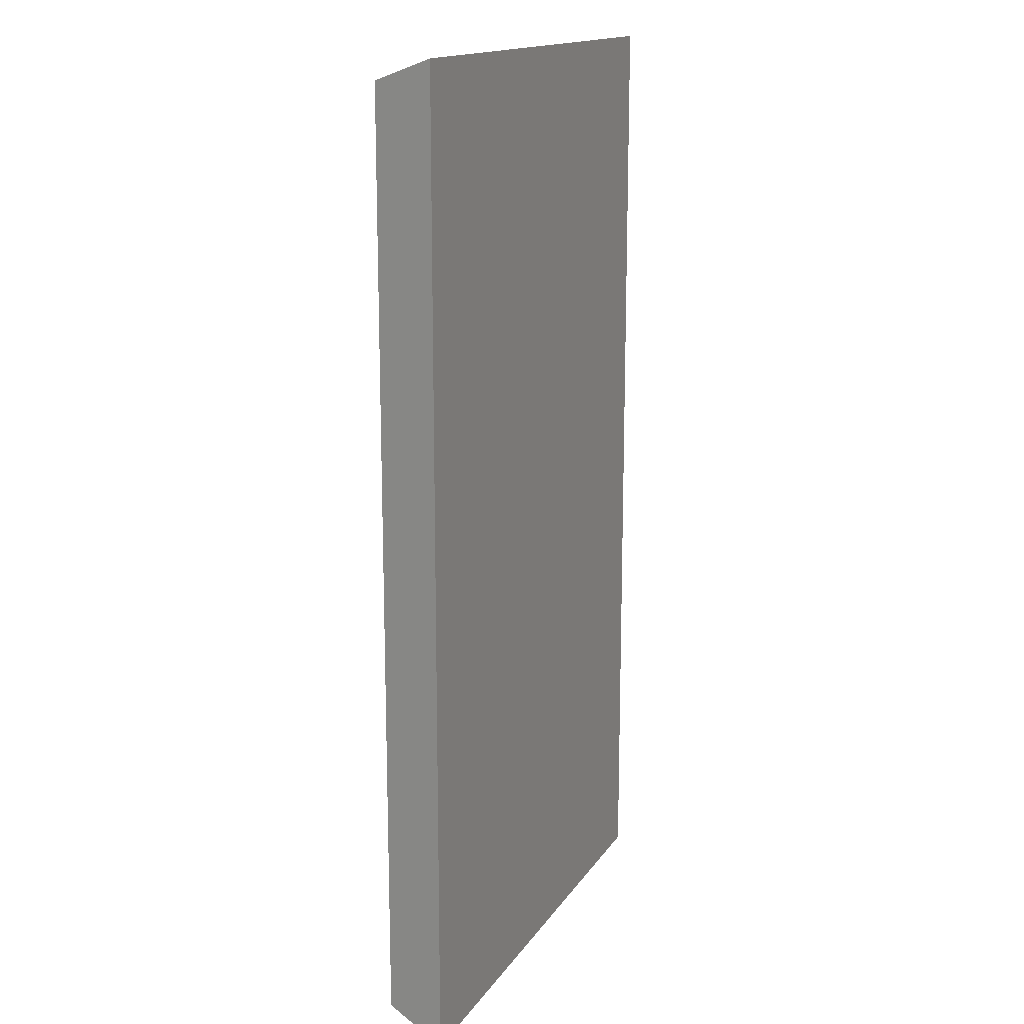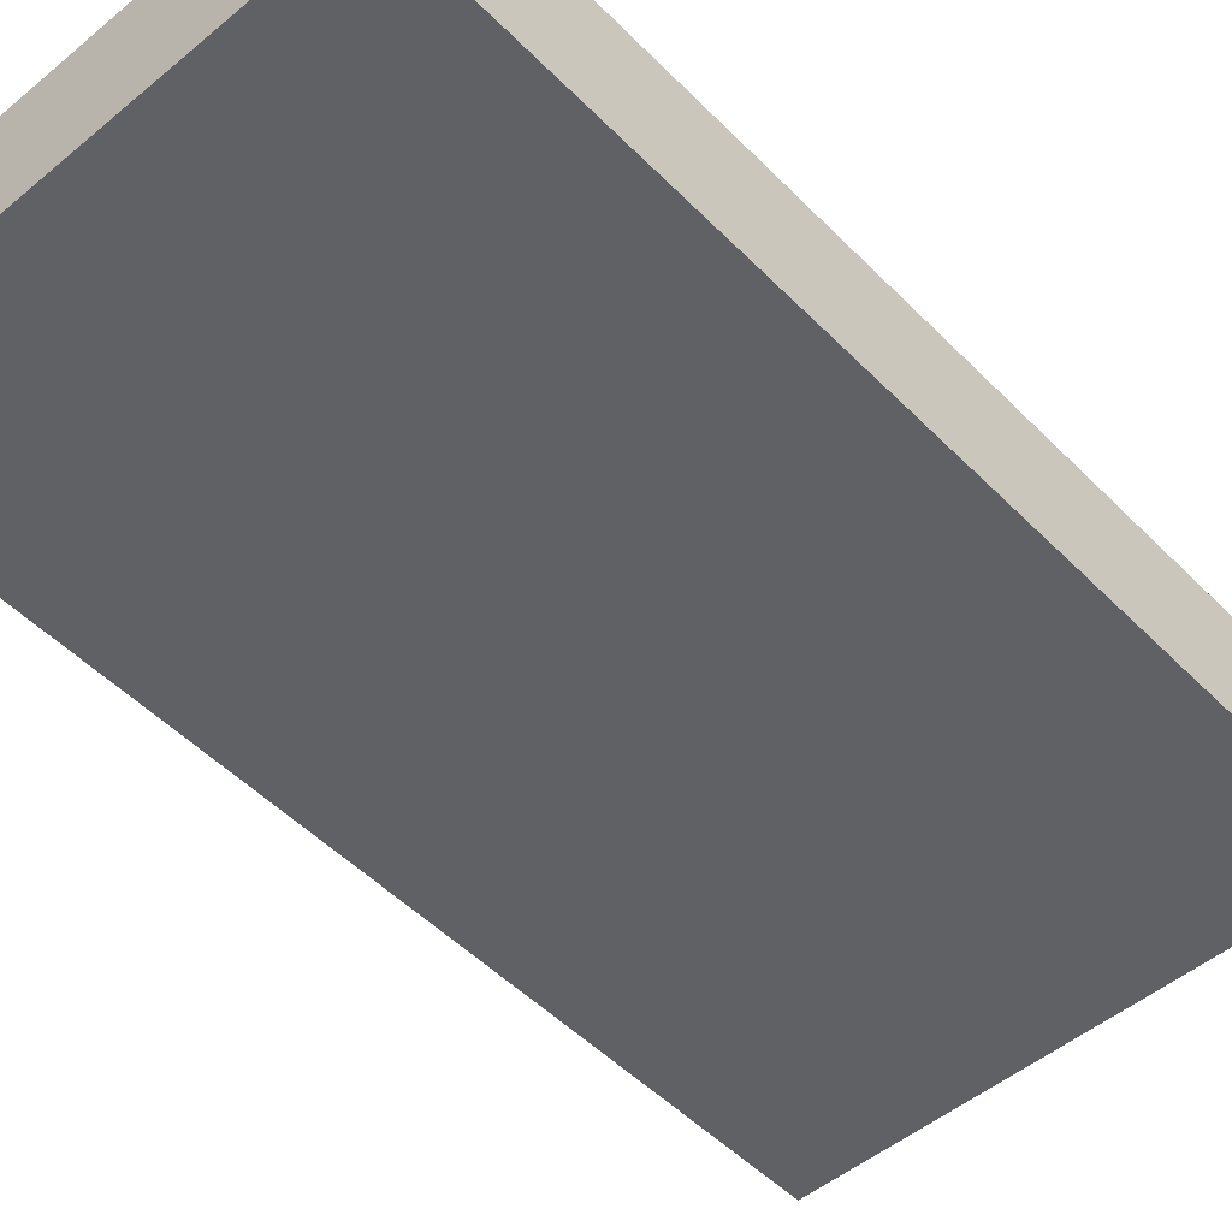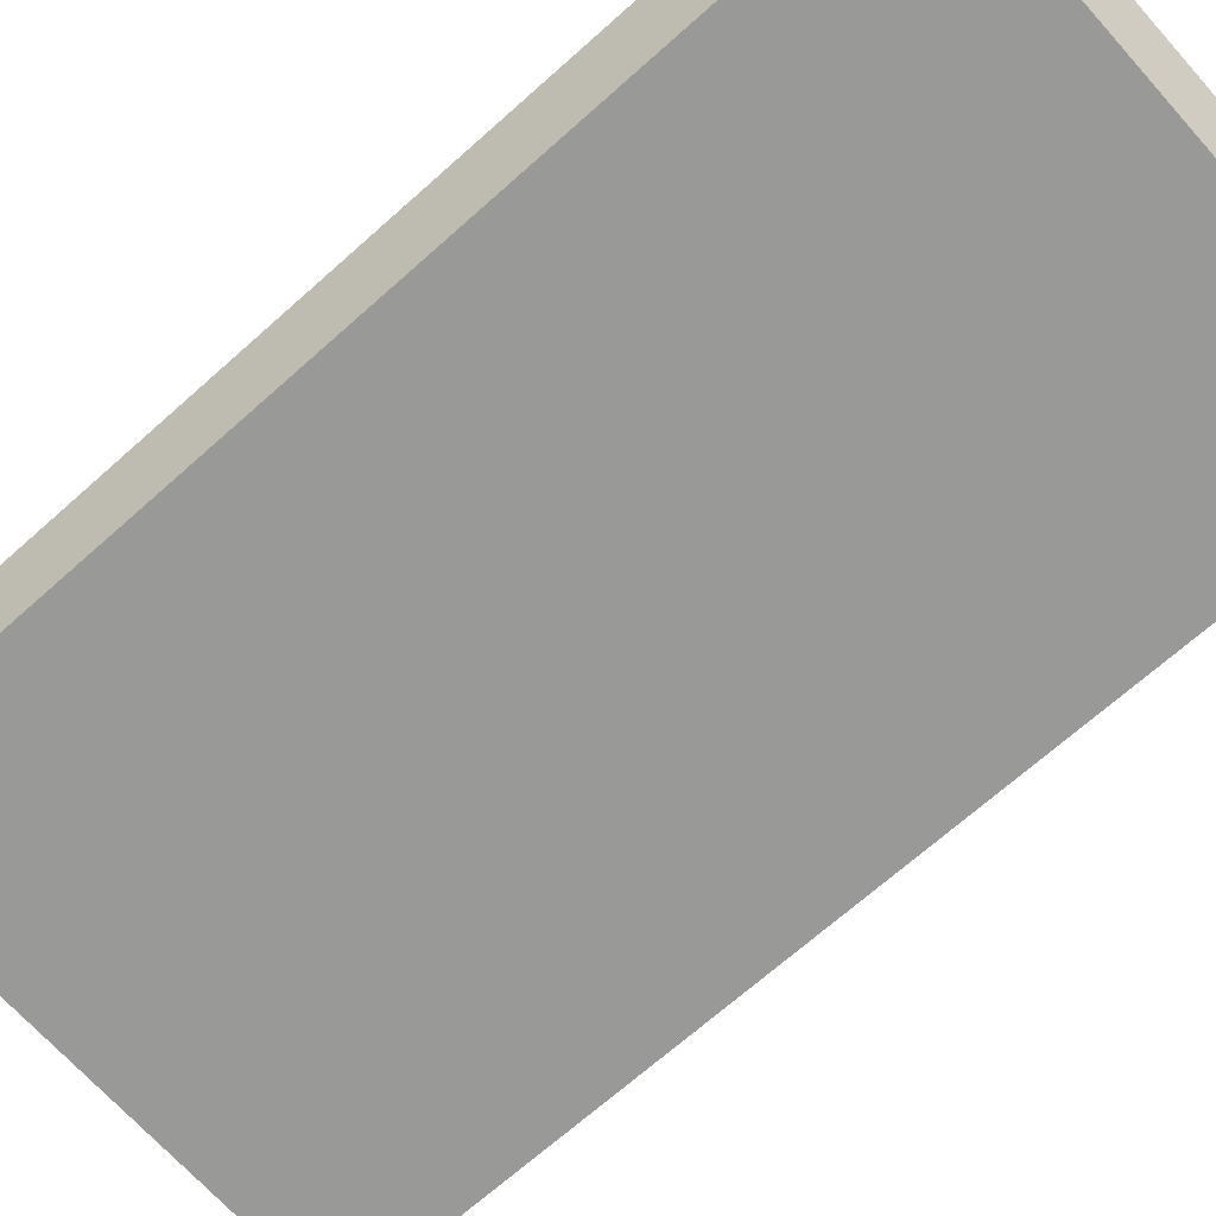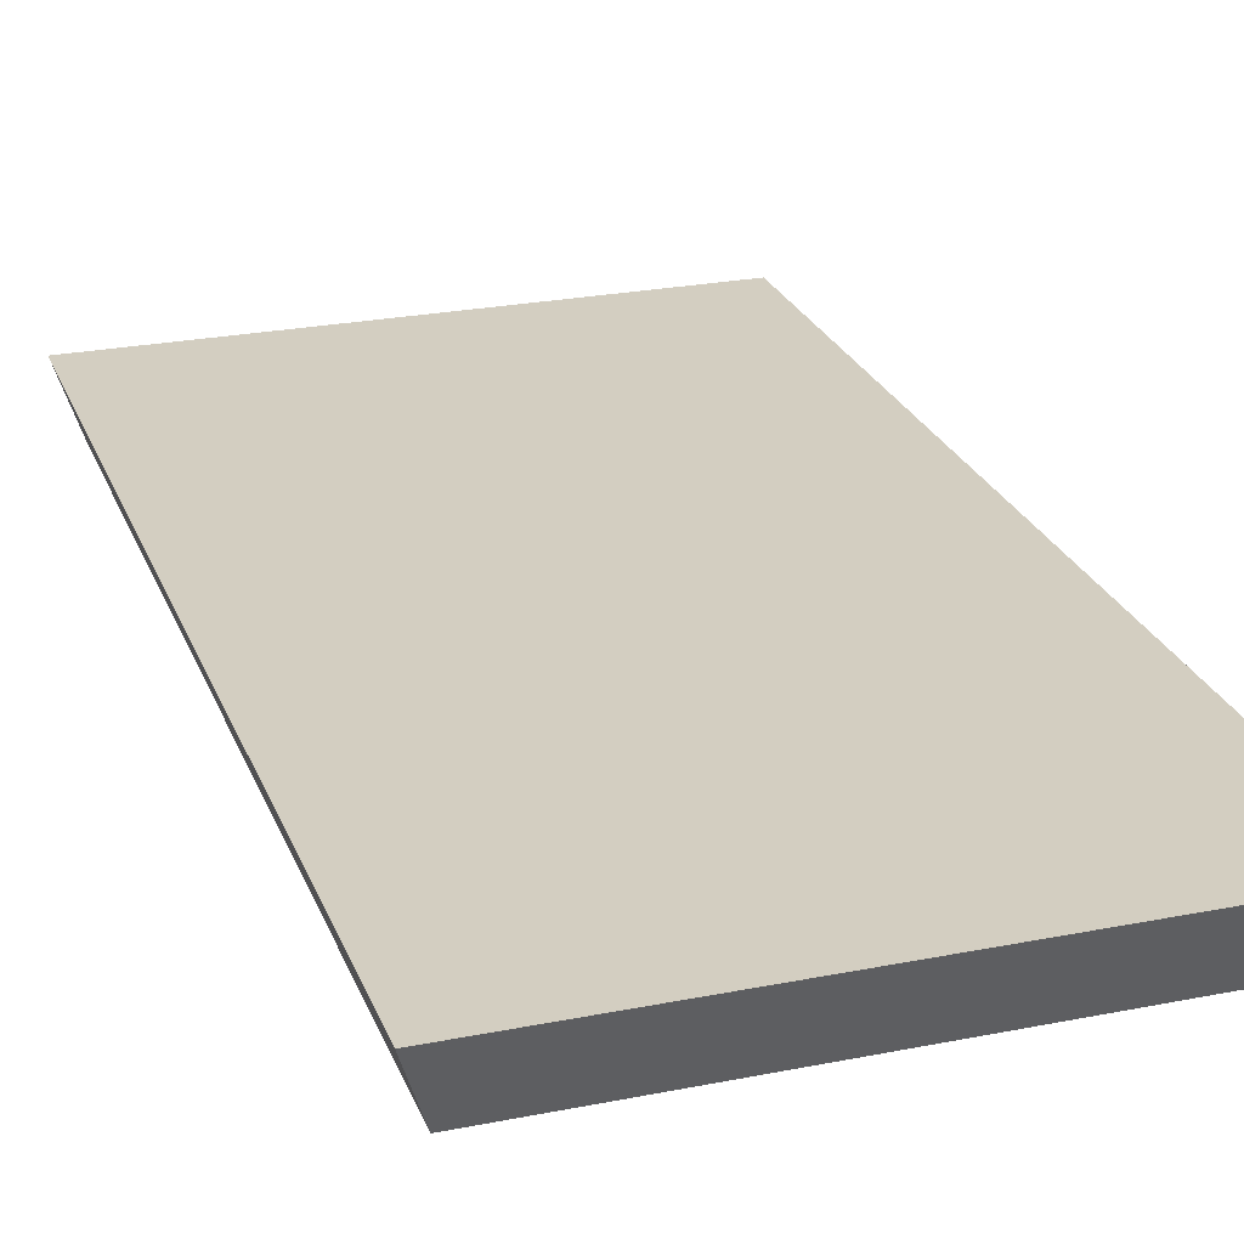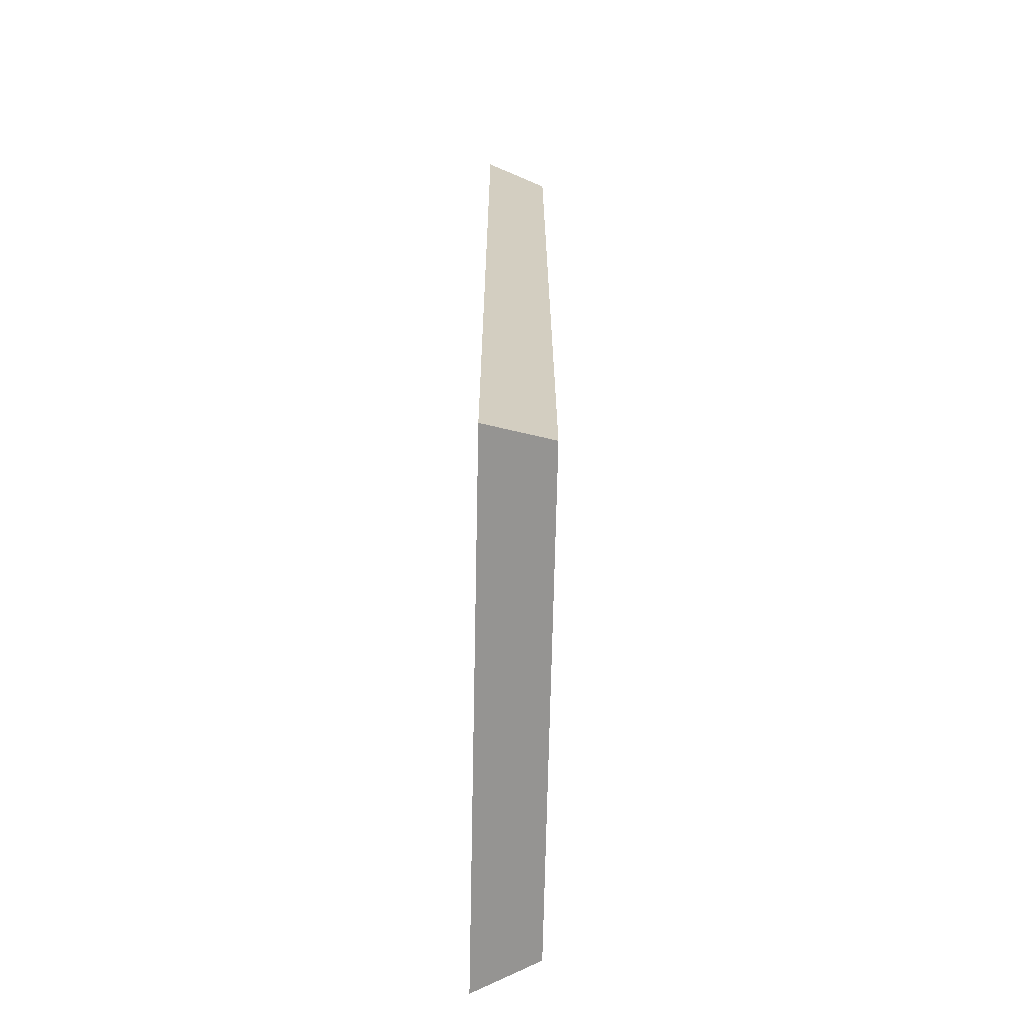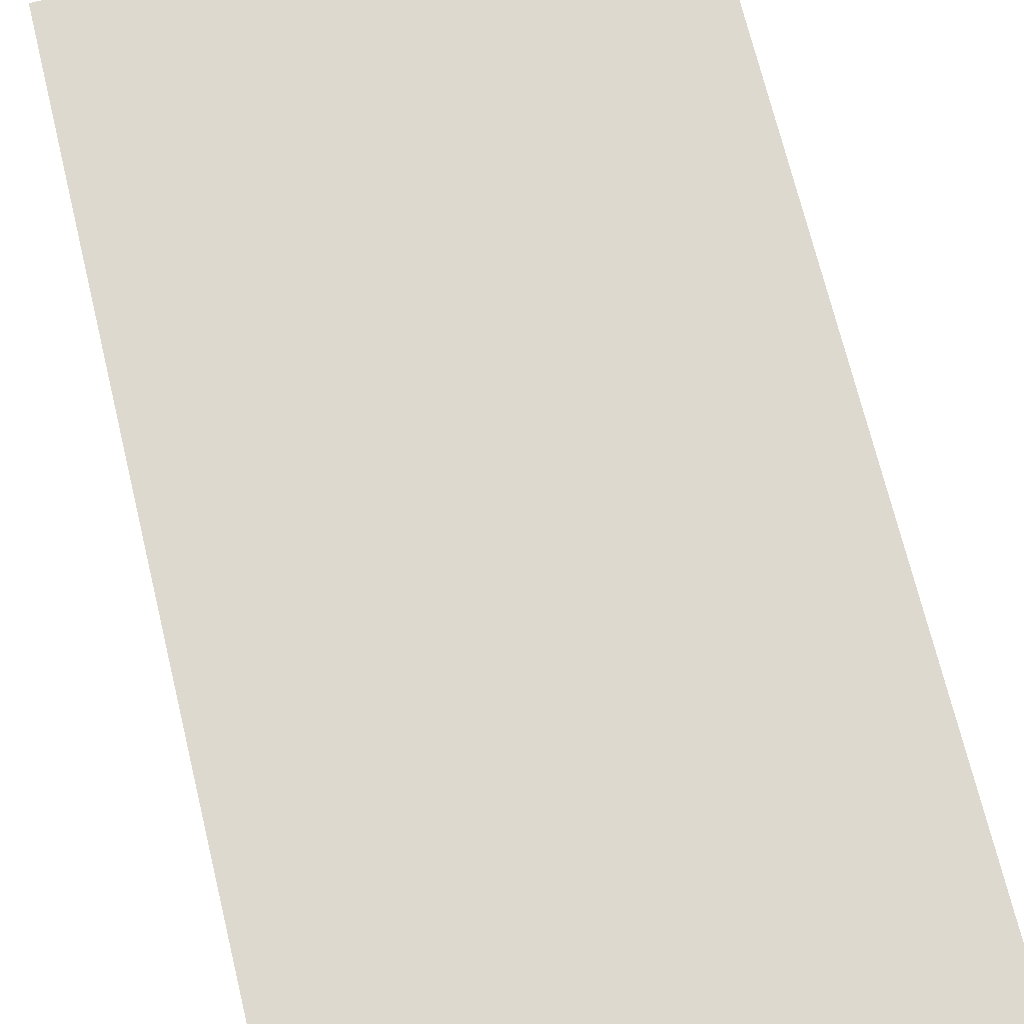
<metadata>
{"format":"obj","ext":"obj","renderer":"f3d","projection":"perspective","resolution":1024,"background":"white","views":[{"elev":15.5,"azim":-67.8,"up":"+Y"},{"elev":-50.3,"azim":-137.7,"up":"+Z"},{"elev":-68.8,"azim":-48.2,"up":"+Z"},{"elev":24.9,"azim":-18.0,"up":"+Z"},{"elev":-68.2,"azim":88.8,"up":"+Y"},{"elev":71.5,"azim":166.3,"up":"+Z"}]}
</metadata>
<code>
o model55012-node_model55012
v -1.175 0.05 -0.2
v -1.225 -0 -0.05
v -1.225 2.25 -0.05
v -1.175 2.2 -0.2
v 0.025 -0 -0.05
v -0.025 0.05 -0.2
v -0.025 2.2 -0.2
v 0.025 2.25 -0.05
v -1.225 -0 -0.05
v 0.025 -0 -0.05
v 0.025 2.25 -0.05
v -1.225 2.25 -0.05
v -0.025 0.05 -0.2
v -1.175 0.05 -0.2
v -1.175 2.2 -0.2
v -0.025 2.2 -0.2
f 7 4 3 8
f 5 2 1 6
f 1 2 3
f 1 3 4
f 5 6 7
f 5 7 8
f 9 10 11
f 9 11 12
f 13 14 15
f 13 15 16

</code>
